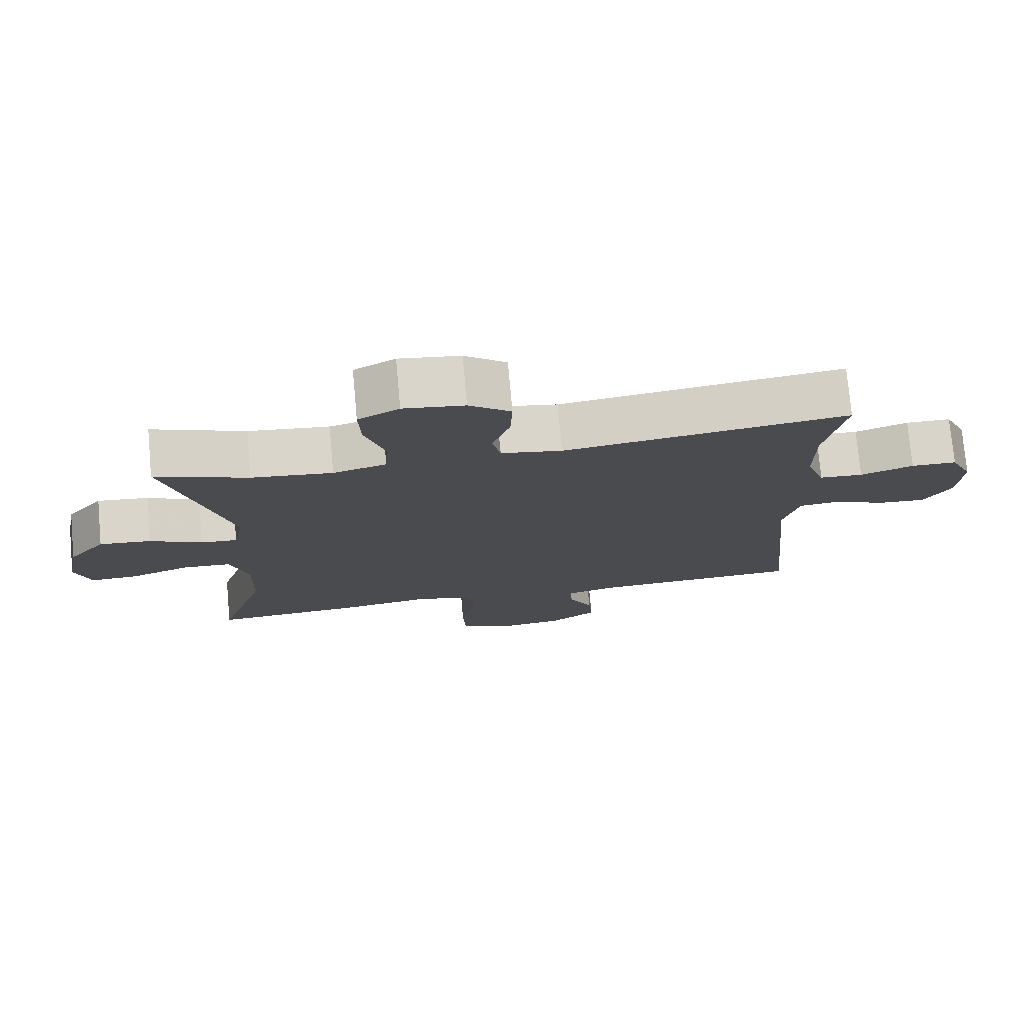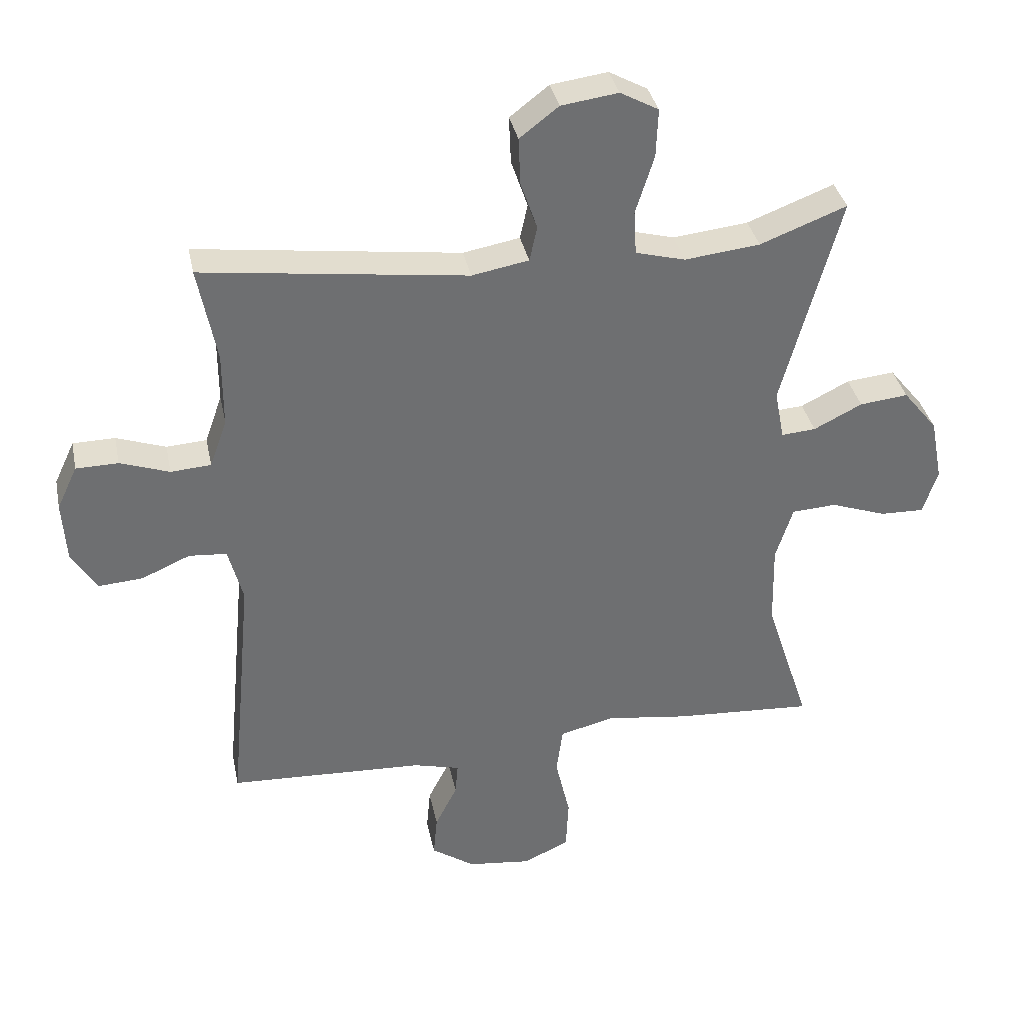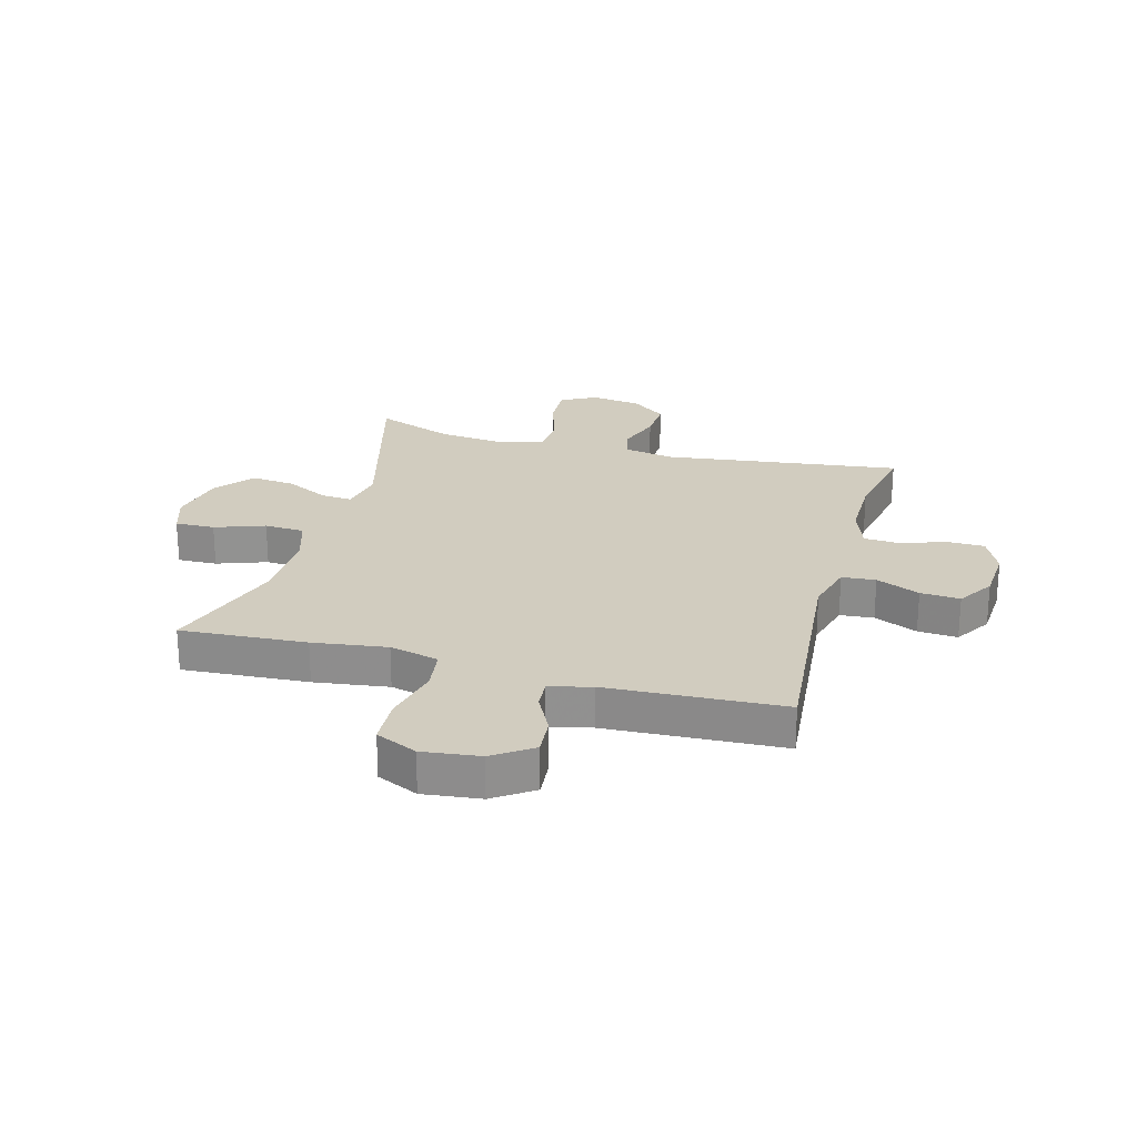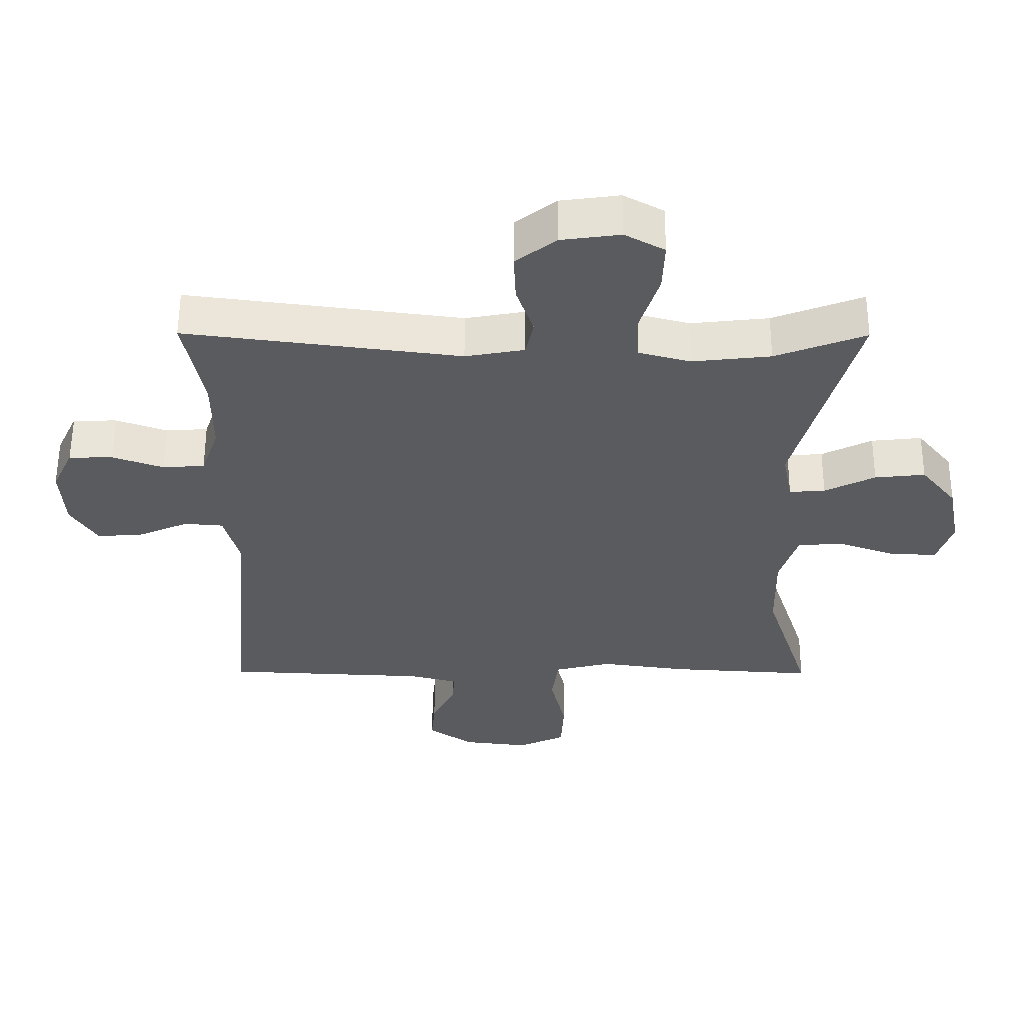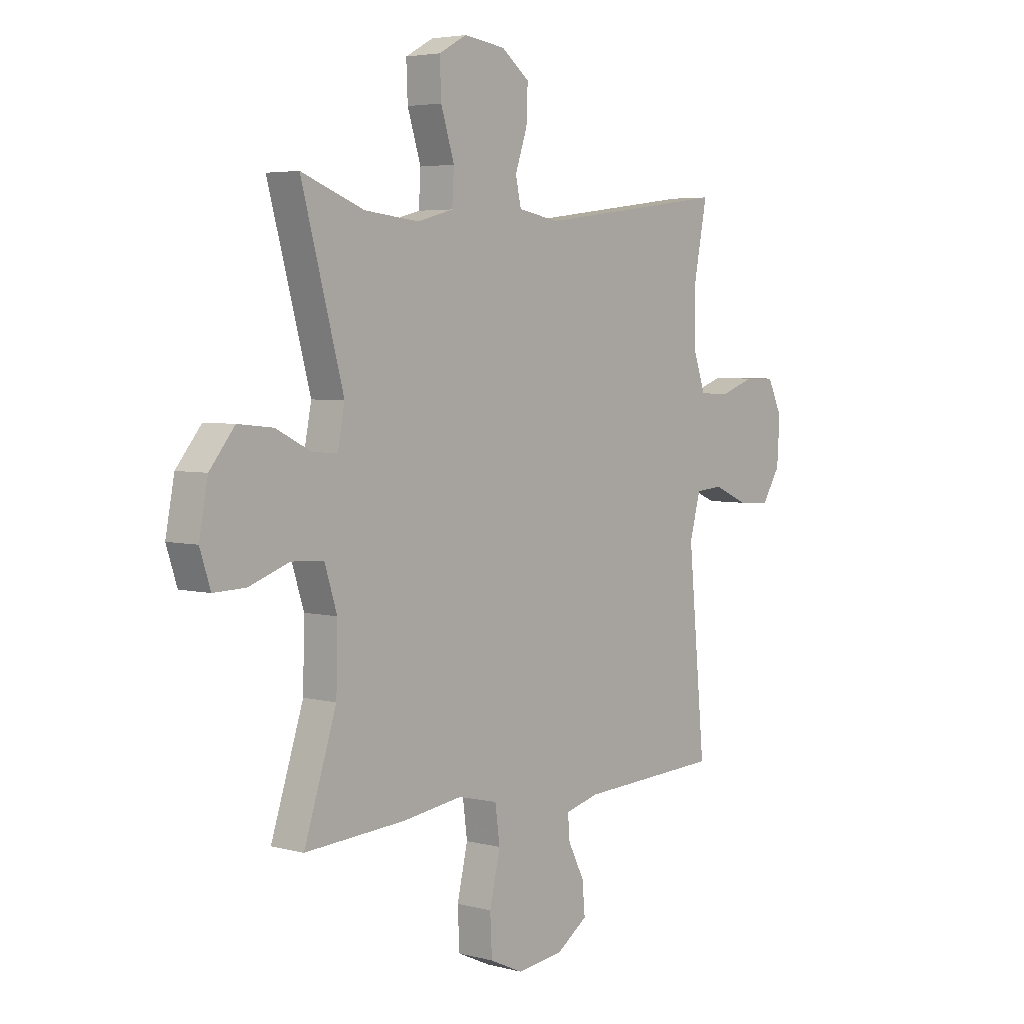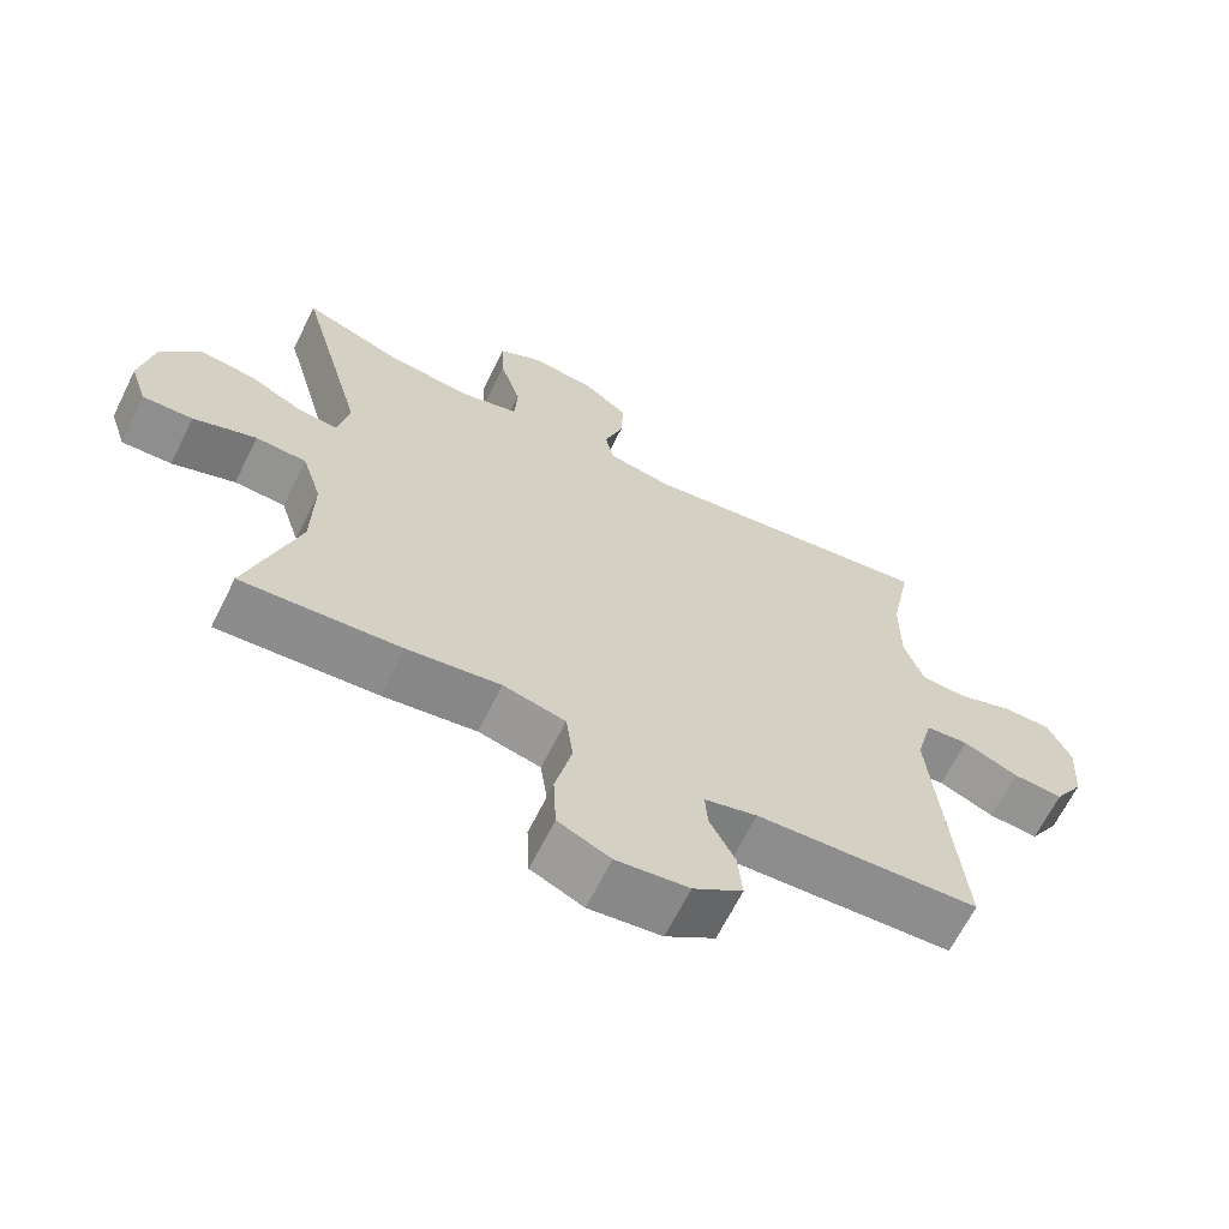
<metadata>
{"format":"obj","ext":"obj","renderer":"f3d","projection":"perspective","resolution":1024,"background":"white","views":[{"elev":75.8,"azim":174.8,"up":"+Z"},{"elev":35.8,"azim":-11.6,"up":"+Z"},{"elev":24.1,"azim":-164.6,"up":"+Y"},{"elev":57.1,"azim":0.2,"up":"+Z"},{"elev":4.4,"azim":130.3,"up":"+Z"},{"elev":-65.6,"azim":153.6,"up":"+Z"}]}
</metadata>
<code>
v -0.5 0.07 -0.5
v -0.463 0.07 -0.103
v -0.486 0.07 -0.016
v -0.545 0.07 -0.011
v -0.621 0.07 -0.044
v -0.69 0.07 -0.049
v -0.73 0.07 0.015
v -0.736 0.07 0.111
v -0.704 0.07 0.179
v -0.638 0.07 0.18
v -0.561 0.07 0.153
v -0.498 0.07 0.157
v -0.471 0.07 0.233
v -0.471 0.07 0.35
v -0.5 0.07 0.5
v -0.086 0.07 0.446
v 0.003 0.07 0.462
v 0.015 0.07 0.517
v -0.011 0.07 0.593
v -0.014 0.07 0.667
v 0.047 0.07 0.714
v 0.136 0.07 0.726
v 0.196 0.07 0.693
v 0.193 0.07 0.617
v 0.164 0.07 0.525
v 0.168 0.07 0.456
v 0.246 0.07 0.435
v 0.364 0.07 0.448
v 0.5 0.07 0.5
v 0.409 0.07 0.166
v 0.424 0.07 0.088
v 0.478 0.07 0.092
v 0.554 0.07 0.13
v 0.63 0.07 0.138
v 0.684 0.07 0.071
v 0.703 0.07 -0.029
v 0.68 0.07 -0.099
v 0.611 0.07 -0.097
v 0.524 0.07 -0.066
v 0.454 0.07 -0.07
v 0.427 0.07 -0.155
v 0.43 0.07 -0.284
v 0.5 0.07 -0.5
v 0.281 0.07 -0.486
v 0.152 0.07 -0.468
v 0.066 0.07 -0.489
v 0.056 0.07 -0.564
v 0.079 0.07 -0.664
v 0.075 0.07 -0.747
v 0.003 0.07 -0.78
v -0.097 0.07 -0.768
v -0.165 0.07 -0.721
v -0.159 0.07 -0.654
v -0.124 0.07 -0.585
v -0.12 0.07 -0.534
v -0.193 0.07 -0.515
v -0.5 0 -0.5
v -0.463 0 -0.103
v -0.486 0 -0.016
v -0.545 0 -0.011
v -0.621 0 -0.044
v -0.69 0 -0.049
v -0.73 0 0.015
v -0.736 0 0.111
v -0.704 0 0.179
v -0.638 0 0.18
v -0.561 0 0.153
v -0.498 0 0.157
v -0.471 0 0.233
v -0.471 0 0.35
v -0.5 0 0.5
v -0.086 0 0.446
v 0.003 0 0.462
v 0.015 0 0.517
v -0.011 0 0.593
v -0.014 0 0.667
v 0.047 0 0.714
v 0.136 0 0.726
v 0.196 0 0.693
v 0.193 0 0.617
v 0.164 0 0.525
v 0.168 0 0.456
v 0.246 0 0.435
v 0.364 0 0.448
v 0.5 0 0.5
v 0.409 0 0.166
v 0.424 0 0.088
v 0.478 0 0.092
v 0.554 0 0.13
v 0.63 0 0.138
v 0.684 0 0.071
v 0.703 0 -0.029
v 0.68 0 -0.099
v 0.611 0 -0.097
v 0.524 0 -0.066
v 0.454 0 -0.07
v 0.427 0 -0.155
v 0.43 0 -0.284
v 0.5 0 -0.5
v 0.281 0 -0.486
v 0.152 0 -0.468
v 0.066 0 -0.489
v 0.056 0 -0.564
v 0.079 0 -0.664
v 0.075 0 -0.747
v 0.003 0 -0.78
v -0.097 0 -0.768
v -0.165 0 -0.721
v -0.159 0 -0.654
v -0.124 0 -0.585
v -0.12 0 -0.534
v -0.193 0 -0.515
f 51 52 53 54
f 51 54 55
f 50 51 55
f 47 48 49 50
f 46 47 50 55
f 45 46 55 56
f 42 43 44 45
f 41 42 45 56
f 36 37 38 39
f 36 39 40
f 35 36 40
f 32 33 34 35
f 31 32 35 40
f 30 31 40 41
f 28 29 30
f 27 28 30 41
f 22 23 24 25
f 22 25 26
f 21 22 26
f 18 19 20 21
f 18 21 26
f 17 18 26
f 16 17 26 27
f 14 15 16
f 13 14 16 27
f 8 9 10 11
f 8 11 12
f 7 8 12
f 4 5 6 7
f 3 4 7 12
f 2 3 12 13
f 56 1 2
f 27 41 56
f 2 13 27 56
f 110 109 108 107
f 111 110 107
f 111 107 106
f 106 105 104 103
f 111 106 103 102
f 112 111 102 101
f 101 100 99 98
f 112 101 98 97
f 95 94 93 92
f 96 95 92
f 96 92 91
f 91 90 89 88
f 96 91 88 87
f 97 96 87 86
f 86 85 84
f 97 86 84 83
f 81 80 79 78
f 82 81 78
f 82 78 77
f 77 76 75 74
f 82 77 74
f 82 74 73
f 83 82 73 72
f 72 71 70
f 83 72 70 69
f 67 66 65 64
f 68 67 64
f 68 64 63
f 63 62 61 60
f 68 63 60 59
f 69 68 59 58
f 58 57 112
f 112 97 83
f 112 83 69 58
f 1 57 58 2
f 2 58 59 3
f 3 59 60 4
f 4 60 61 5
f 5 61 62 6
f 6 62 63 7
f 7 63 64 8
f 8 64 65 9
f 9 65 66 10
f 10 66 67 11
f 11 67 68 12
f 12 68 69 13
f 13 69 70 14
f 14 70 71 15
f 15 71 72 16
f 16 72 73 17
f 17 73 74 18
f 18 74 75 19
f 19 75 76 20
f 20 76 77 21
f 21 77 78 22
f 22 78 79 23
f 23 79 80 24
f 24 80 81 25
f 25 81 82 26
f 26 82 83 27
f 27 83 84 28
f 28 84 85 29
f 29 85 86 30
f 30 86 87 31
f 31 87 88 32
f 32 88 89 33
f 33 89 90 34
f 34 90 91 35
f 35 91 92 36
f 36 92 93 37
f 37 93 94 38
f 38 94 95 39
f 39 95 96 40
f 40 96 97 41
f 41 97 98 42
f 42 98 99 43
f 43 99 100 44
f 44 100 101 45
f 45 101 102 46
f 46 102 103 47
f 47 103 104 48
f 48 104 105 49
f 49 105 106 50
f 50 106 107 51
f 51 107 108 52
f 52 108 109 53
f 53 109 110 54
f 54 110 111 55
f 55 111 112 56
f 56 112 57 1

</code>
